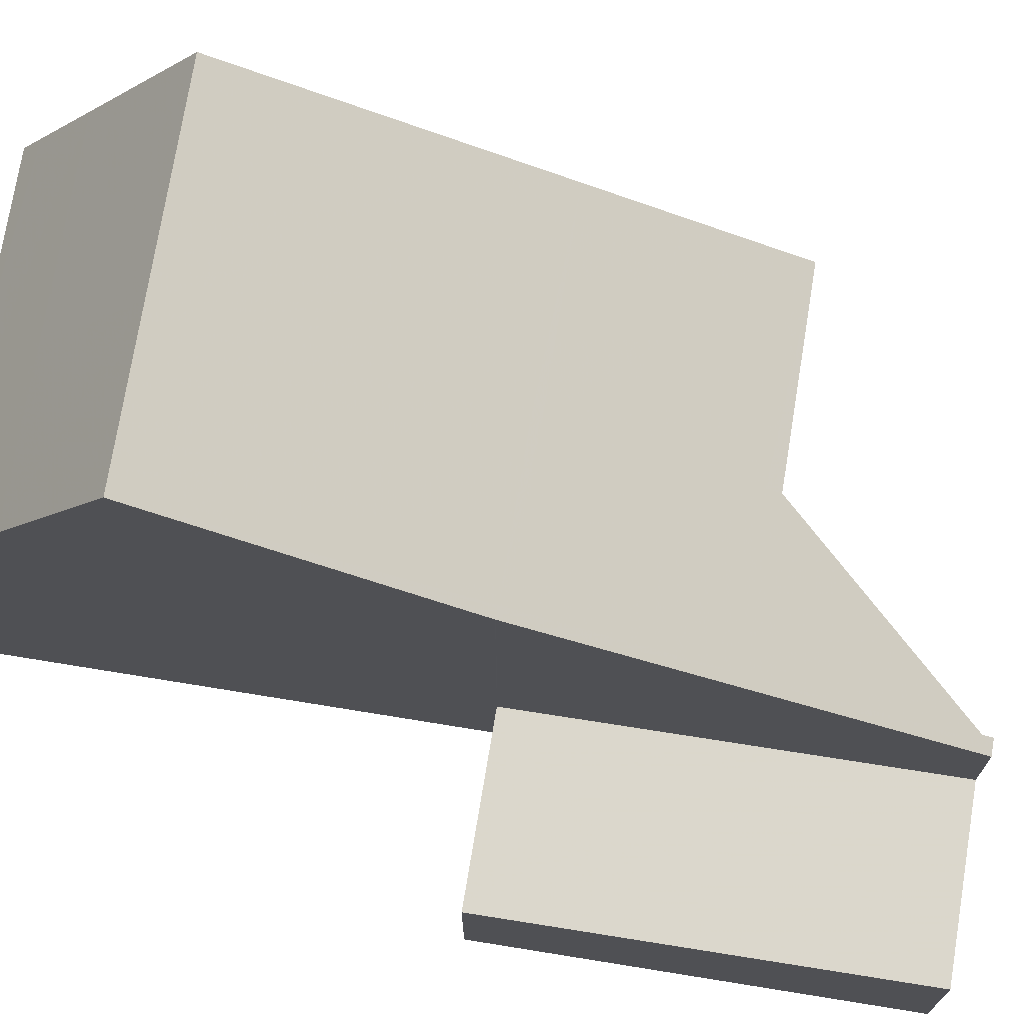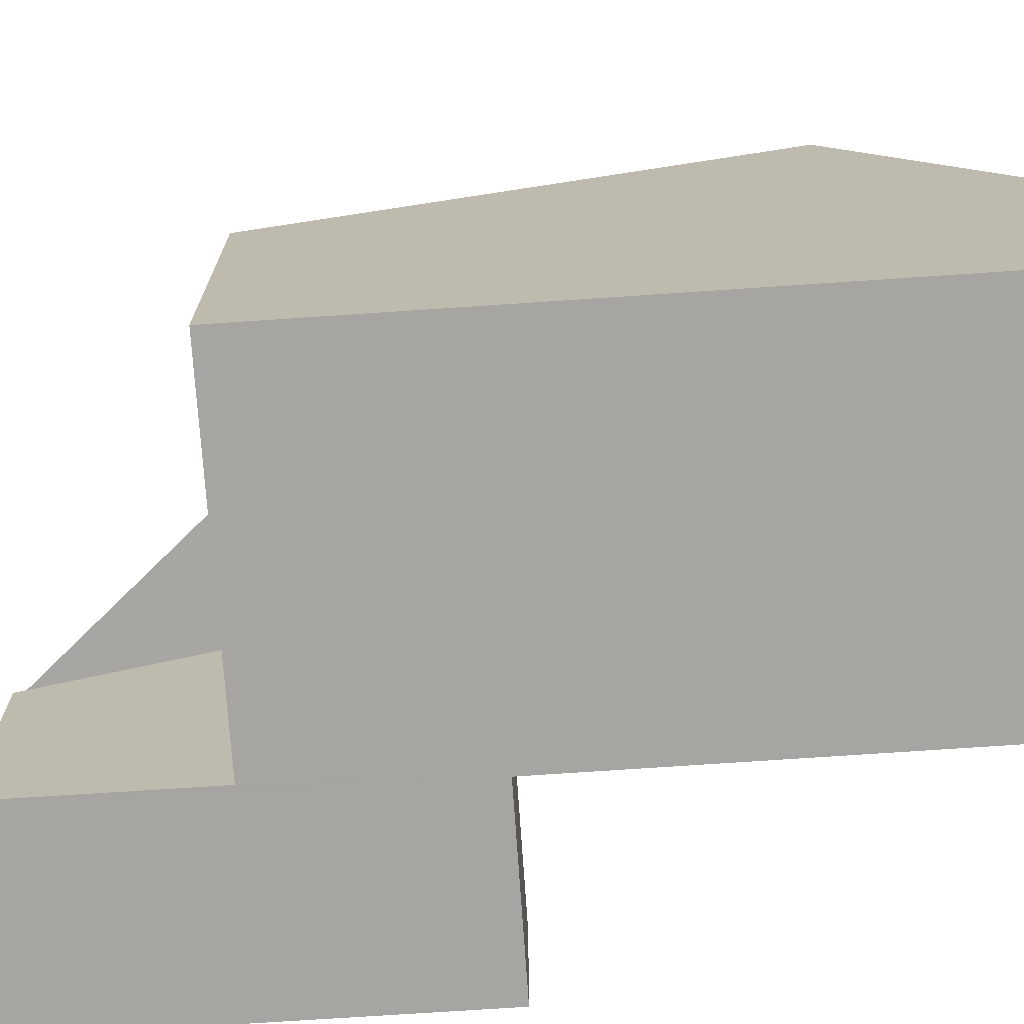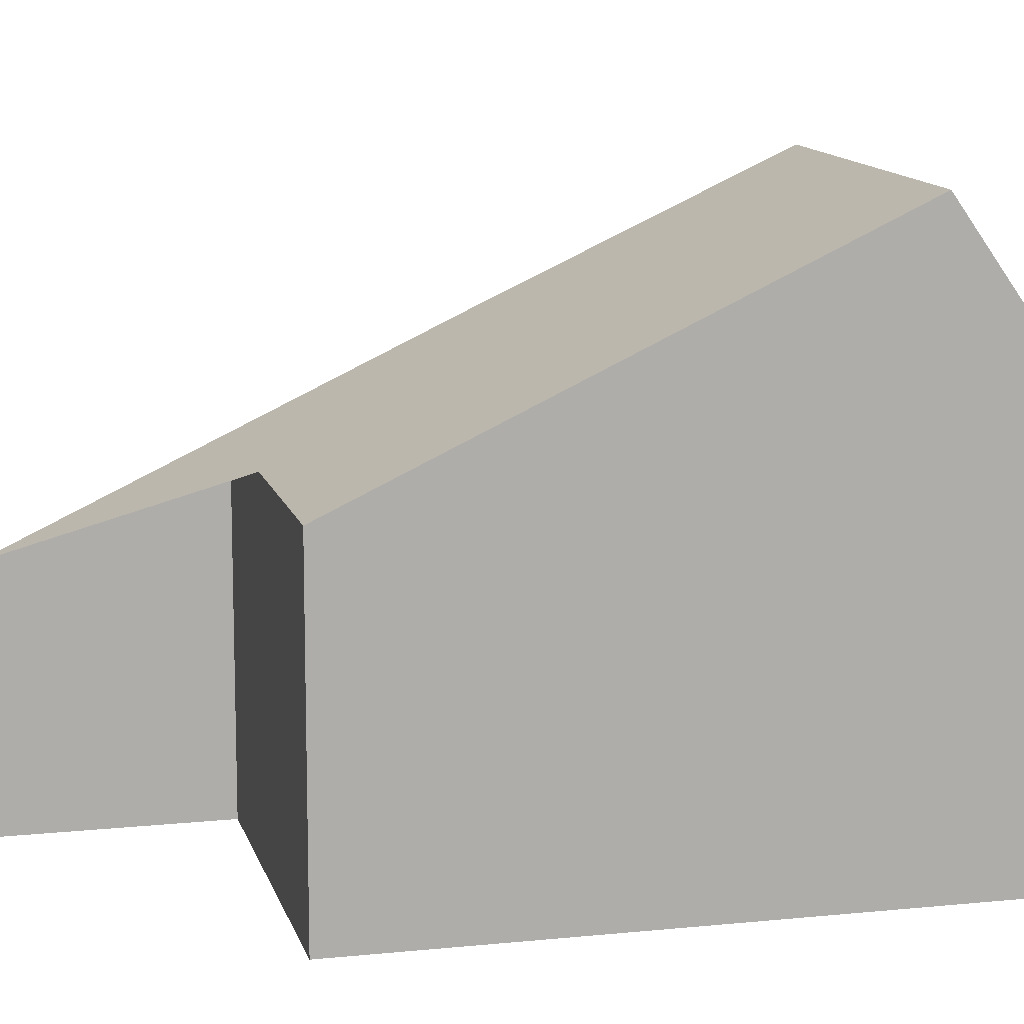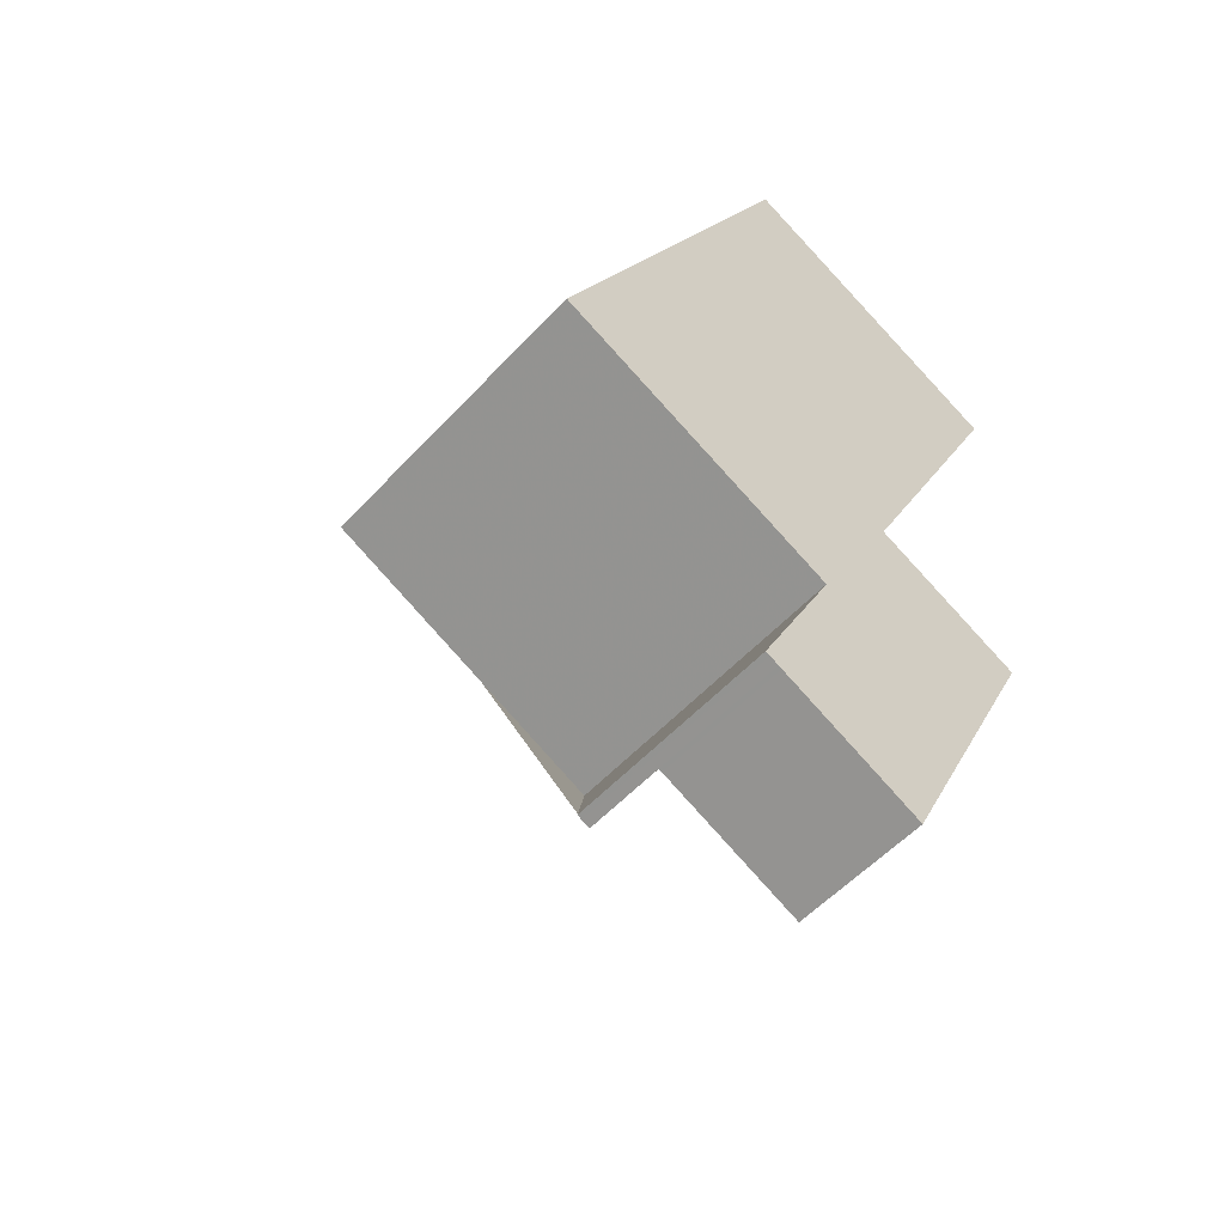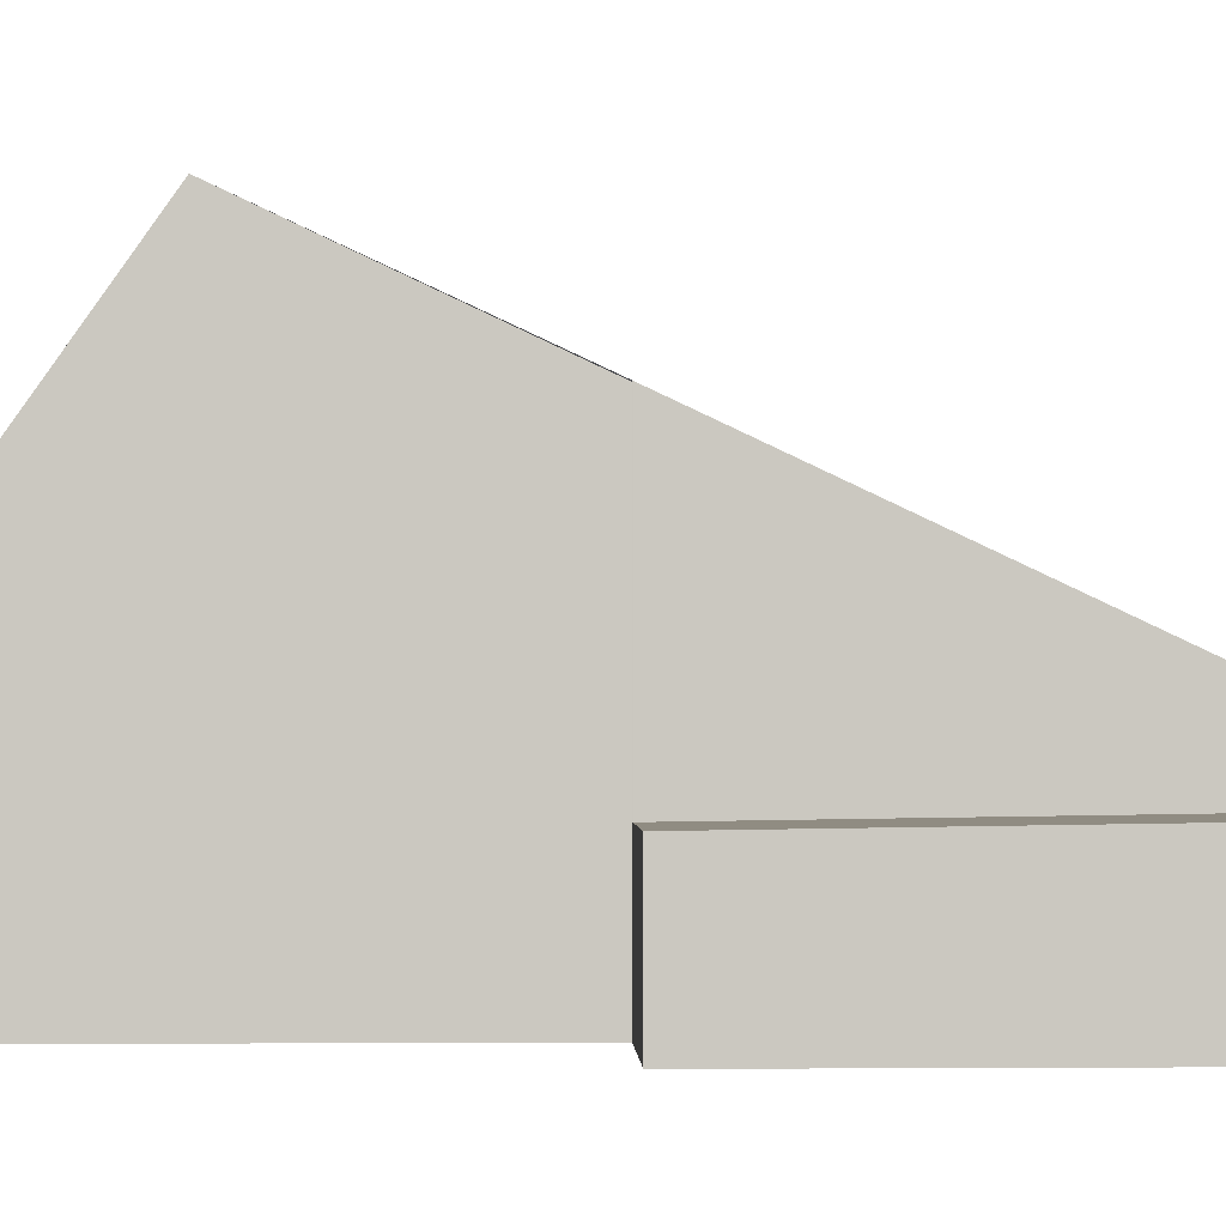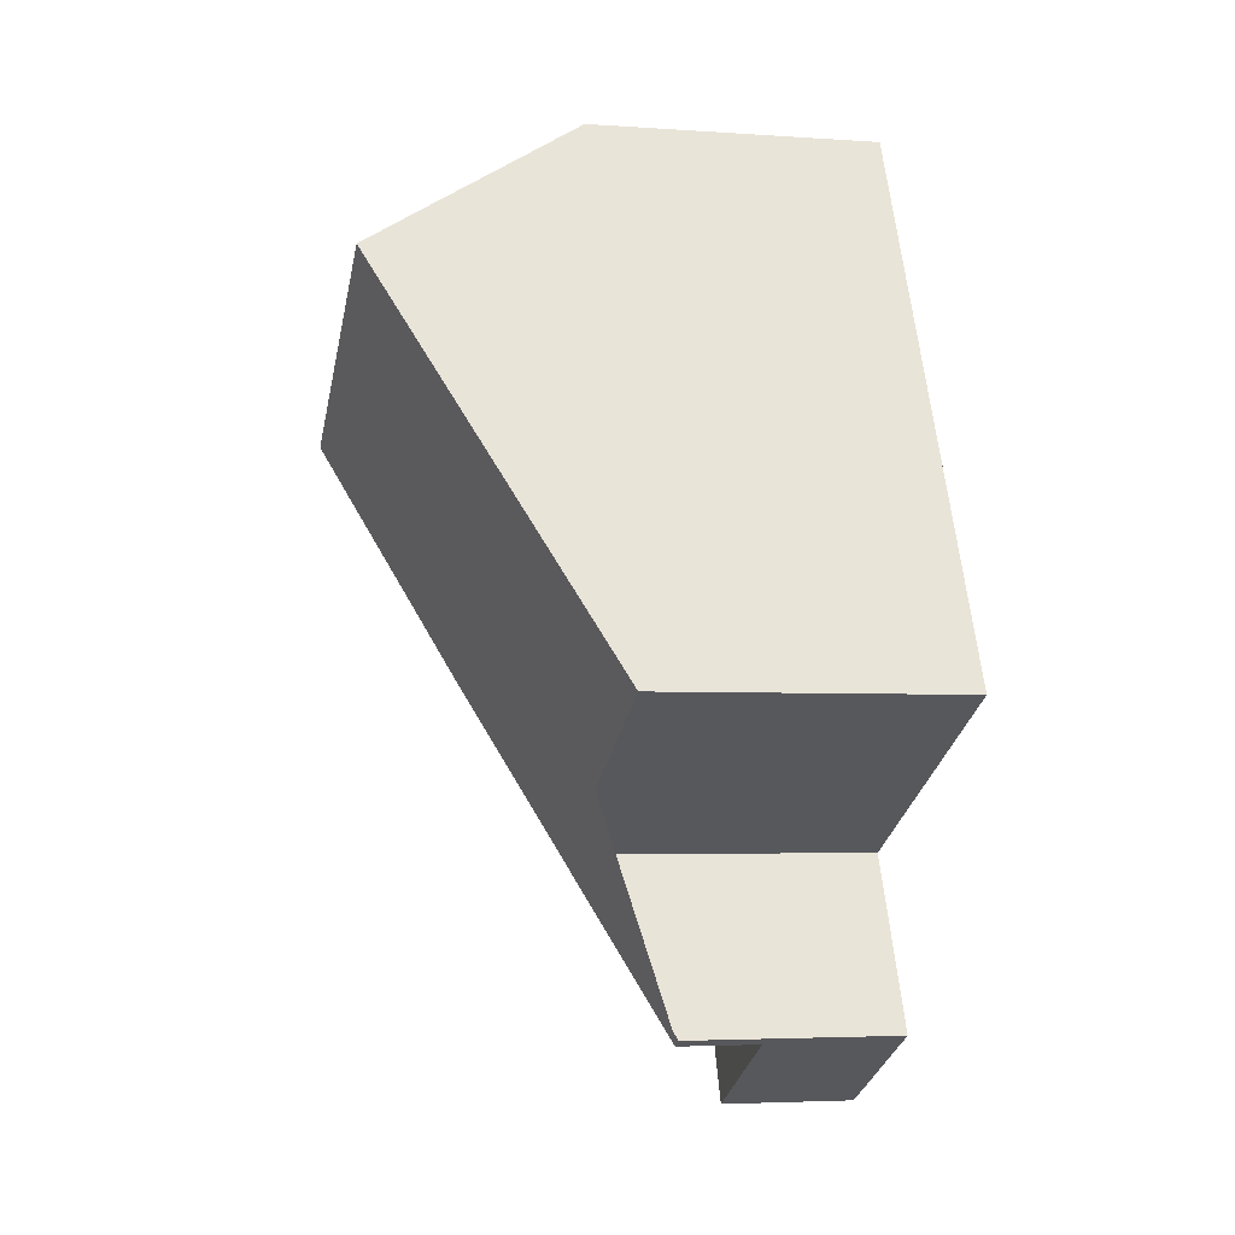
<metadata>
{"format":"obj","ext":"obj","renderer":"f3d","projection":"perspective","resolution":1024,"background":"white","views":[{"elev":73.1,"azim":-54.8,"up":"+Z"},{"elev":-73.6,"azim":119.8,"up":"+Z"},{"elev":12.3,"azim":102.2,"up":"+Z"},{"elev":-54.4,"azim":138.4,"up":"+Y"},{"elev":-1.7,"azim":-66.0,"up":"+Z"},{"elev":-4.1,"azim":77.1,"up":"+Y"}]}
</metadata>
<code>
v -2465 -2341 7.088
v -2458 -2341 5.497
v -2463 -2344 5.499
v -2462 -2347 3.936
v -2468 -2342 2.346
v -2465 -2348 2.44
v -2468 -2334 5.303
v -2463 -2331 5.289
v -2462 -2334 9.314
v -2467 -2336 9.315
v -2462 -2334 9.314
v -2467 -2336 9.315
v -2467 -2336 9.315
v -2462 -2334 9.314
v -2462 -2347 3.936
v -2465 -2341 7.088
v -2462 -2347 2.451
v -2465 -2341 2.356
v -2468 -2342 2.346
v -2466 -2346 2.401
v -2462 -2347 2.451
v -2465 -2341 2.357
v -2468 -2334 5.734
v -2463 -2331 5.721
v -2462 -2334 9.314
v -2460 -2337 7.369
v -2463 -2331 5.721
v -2463 -2331 5.289
v -2467 -2336 9.315
v -2462 -2347 3.936
v -2468 -2334 5.734
v -2468 -2334 5.302
v -2463 -2343 5.602
v -2458 -2341 5.606
v -2464 -2344 2.401
v -2464 -2344 5.602
v -2464 -2344 2.401
v -2466 -2345 2.39
v -2466 -2345 2.39
v -2468 -2335 6.924
v -2462 -2332 6.911
v -2462 -2332 6.911
v -2468 -2335 6.924
v -2465 -2341 7.084
v -2460 -2338 7.074
v -2465 -2341 2.357
v -2465 -2341 7.084
v -2465 -2341 2.357
v -2468 -2342 2.346
v -2468 -2342 2.346
v -2465 -2341 7.009
v -2460 -2338 7.013
v -2465 -2341 2.359
v -2465 -2341 7.009
v -2465 -2341 2.359
v -2468 -2342 2.348
v -2468 -2342 2.348
v -2465 -2335 9.314
v -2461 -2342 5.604
v -2461 -2343 5.498
v -2465 -2334 6.918
v -2465 -2335 9.314
v -2466 -2333 5.297
v -2466 -2333 5.729
v -2462 -2340 7.011
v -2463 -2340 7.079
v -2464 -2344 2.401
v -2462 -2347 2.451
v -2464 -2344 5.602
v -2462 -2347 3.936
v -2465 -2341 2.359
v -2465 -2341 7.009
v -2465 -2341 2.357
v -2465 -2341 2.357
v -2465 -2341 7.088
v -2465 -2341 7.084
v -2462 -2347 3.962
v -2462 -2347 3.962
v -2462 -2347 2.45
v -2462 -2347 3.962
v -2462 -2347 2.45
v -2462 -2347 2.45
v -2465 -2348 2.439
v -2462 -2347 3.962
v -2467 -2336 9.315
v -2465 -2341 7.088
v -2465 -2341 8.882e-16
v -2467 -2336 0
v -2461 -2343 5.498
v -2458 -2341 5.497
v -2458 -2341 8.882e-16
v -2461 -2343 0
v -2462 -2347 3.962
v -2463 -2344 5.499
v -2463 -2344 0
v -2462 -2347 -4.441e-16
v -2462 -2347 3.936
v -2462 -2347 3.936
v -2462 -2347 0
v -2462 -2347 4.441e-16
v -2468 -2342 2.346
v -2468 -2342 2.346
v -2468 -2342 0
v -2468 -2342 0
v -2465 -2348 2.439
v -2465 -2348 2.44
v -2465 -2348 0
v -2465 -2348 0
v -2468 -2334 5.302
v -2468 -2334 5.303
v -2468 -2334 0
v -2468 -2334 0
v -2463 -2331 5.721
v -2463 -2331 5.289
v -2463 -2331 0
v -2463 -2331 -8.882e-16
v -2460 -2337 7.369
v -2462 -2334 9.314
v -2462 -2334 0
v -2460 -2337 0
v -2468 -2335 6.924
v -2467 -2336 9.315
v -2467 -2336 0
v -2468 -2335 8.882e-16
v -2465 -2348 2.44
v -2462 -2347 2.451
v -2462 -2347 4.441e-16
v -2465 -2348 0
v -2465 -2341 2.357
v -2465 -2341 2.356
v -2465 -2341 0
v -2465 -2341 0
v -2465 -2341 2.356
v -2468 -2342 2.346
v -2468 -2342 0
v -2465 -2341 0
v -2466 -2345 2.39
v -2466 -2346 2.401
v -2466 -2346 -4.441e-16
v -2466 -2345 0
v -2468 -2334 5.303
v -2468 -2334 5.734
v -2468 -2334 0
v -2468 -2334 0
v -2462 -2332 6.911
v -2463 -2331 5.721
v -2463 -2331 -8.882e-16
v -2462 -2332 -8.882e-16
v -2460 -2338 7.074
v -2460 -2337 7.369
v -2460 -2337 0
v -2460 -2338 -8.882e-16
v -2463 -2331 5.289
v -2463 -2331 5.289
v -2463 -2331 0
v -2463 -2331 0
v -2462 -2347 3.936
v -2462 -2347 3.936
v -2462 -2347 4.441e-16
v -2462 -2347 0
v -2466 -2333 5.297
v -2468 -2334 5.302
v -2468 -2334 0
v -2466 -2333 -8.882e-16
v -2458 -2341 5.497
v -2458 -2341 5.606
v -2458 -2341 0
v -2458 -2341 8.882e-16
v -2468 -2342 2.348
v -2466 -2345 2.39
v -2466 -2345 0
v -2468 -2342 0
v -2462 -2334 9.314
v -2462 -2332 6.911
v -2462 -2332 -8.882e-16
v -2462 -2334 0
v -2468 -2334 5.734
v -2468 -2335 6.924
v -2468 -2335 8.882e-16
v -2468 -2334 0
v -2460 -2338 7.013
v -2460 -2338 7.074
v -2460 -2338 -8.882e-16
v -2460 -2338 -8.882e-16
v -2468 -2342 2.346
v -2468 -2342 2.346
v -2468 -2342 0
v -2468 -2342 0
v -2458 -2341 5.606
v -2460 -2338 7.013
v -2460 -2338 -8.882e-16
v -2458 -2341 0
v -2468 -2342 2.346
v -2468 -2342 2.348
v -2468 -2342 0
v -2468 -2342 0
v -2463 -2344 5.499
v -2461 -2343 5.498
v -2461 -2343 0
v -2463 -2344 0
v -2463 -2331 5.289
v -2466 -2333 5.297
v -2466 -2333 -8.882e-16
v -2463 -2331 0
v -2462 -2347 2.451
v -2462 -2347 2.451
v -2462 -2347 0
v -2462 -2347 4.441e-16
v -2465 -2341 7.088
v -2465 -2341 7.088
v -2465 -2341 -8.882e-16
v -2465 -2341 8.882e-16
v -2462 -2347 3.936
v -2462 -2347 3.962
v -2462 -2347 -4.441e-16
v -2462 -2347 0
v -2466 -2346 2.401
v -2465 -2348 2.439
v -2465 -2348 0
v -2466 -2346 -4.441e-16
v -2468 -2342 0
v -2465 -2341 0
v -2468 -2334 0
v -2463 -2331 0
v -2458 -2341 0
v -2463 -2344 0
v -2462 -2347 0
v -2465 -2348 0
f 78 4 30 77
f 62 29 40 61
f 80 15 21 79
f 82 68 17 81
f 39 20 38
f 81 17 6 83
f 64 31 32 63
f 11 9 26
f 42 14 25 41
f 28 8 24 27
f 40 29 13 43
f 31 23 7 32
f 59 33 51 65
f 54 36 35 53
f 67 37 55 71
f 57 39 38 56
f 55 37 39 57
f 61 40 31 64
f 41 27 24 42
f 43 23 31 40
f 66 44 12 58
f 46 22 16 47
f 74 48 18 73
f 49 5 19 50
f 50 19 18 48
f 65 51 44 66
f 53 46 47 54
f 71 55 48 74
f 56 49 50 57
f 57 50 48 55
f 59 34 2 60
f 61 41 25 62
f 63 28 27 64
f 65 52 34 59
f 64 27 41 61
f 58 11 26 45 66
f 66 45 52 65
f 77 30 70 84
f 72 51 33 69
f 75 1 10 12 44 76
f 76 44 51 72
f 77 33 59 60 3 78
f 79 35 36 80
f 81 37 67 82
f 83 20 39 37 81
f 84 69 33 77
f 86 87 88 85
f 90 91 92 89
f 94 95 96 93
f 98 99 100 97
f 102 103 104 101
f 106 107 108 105
f 110 111 112 109
f 114 115 116 113
f 118 119 120 117
f 122 123 124 121
f 126 127 128 125
f 130 131 132 129
f 134 135 136 133
f 138 139 140 137
f 142 143 144 141
f 146 147 148 145
f 150 151 152 149
f 154 155 156 153
f 158 159 160 157
f 162 163 164 161
f 166 167 168 165
f 170 171 172 169
f 174 175 176 173
f 178 179 180 177
f 182 183 184 181
f 186 187 188 185
f 190 191 192 189
f 194 195 196 193
f 198 199 200 197
f 202 203 204 201
f 206 207 208 205
f 210 211 212 209
f 214 215 216 213
f 218 219 220 217
f 222 223 224 225 226 227 228 221

</code>
